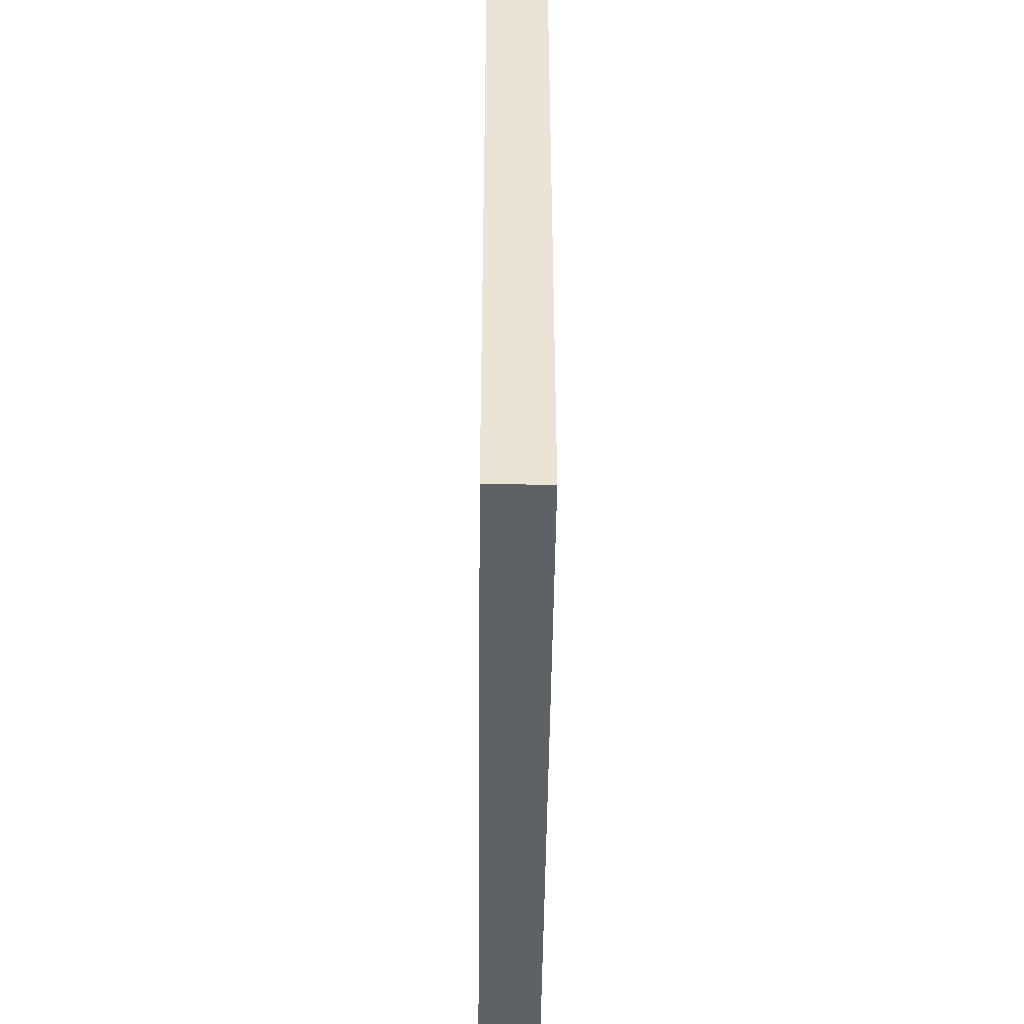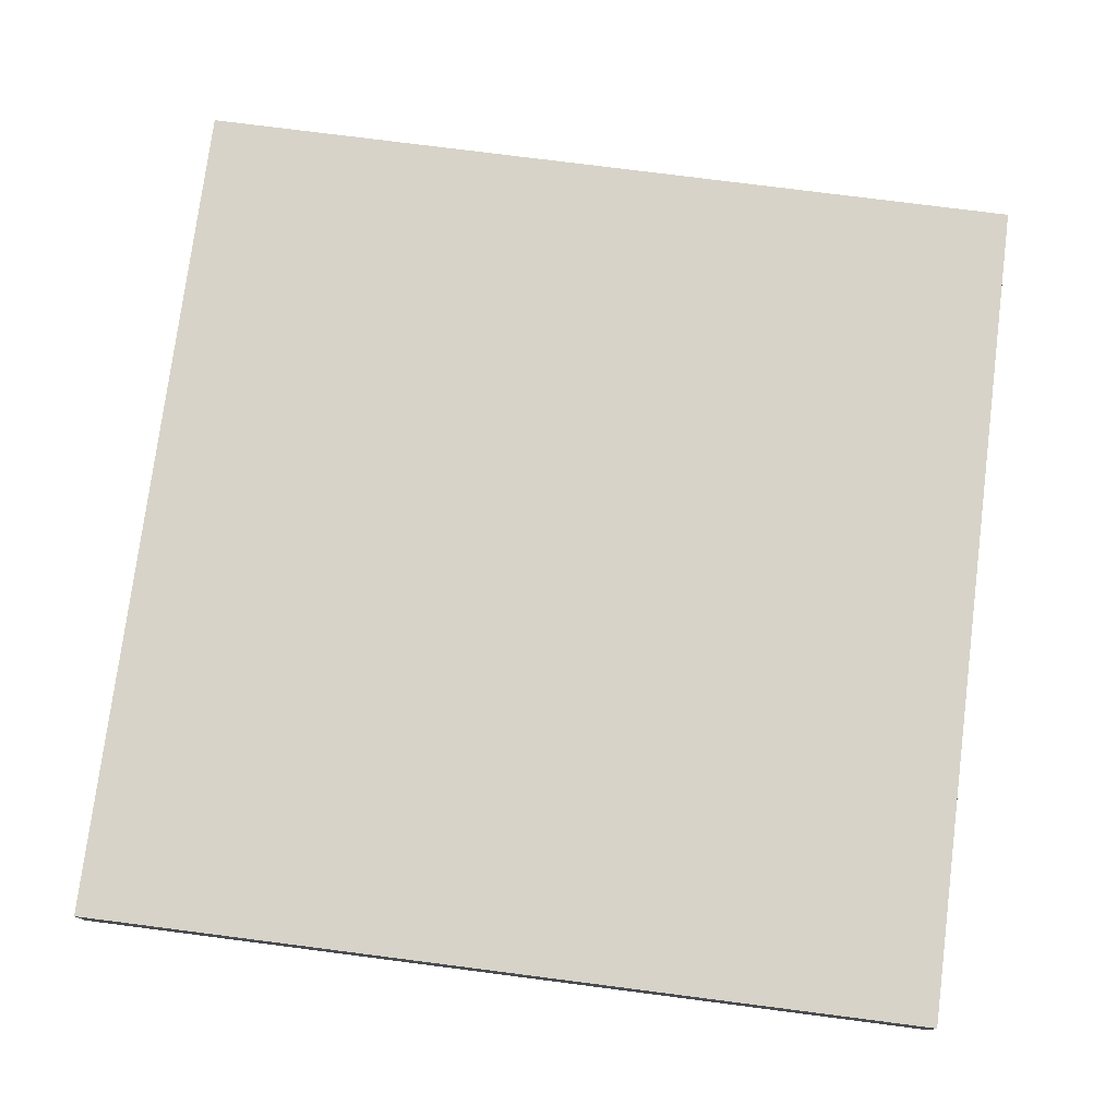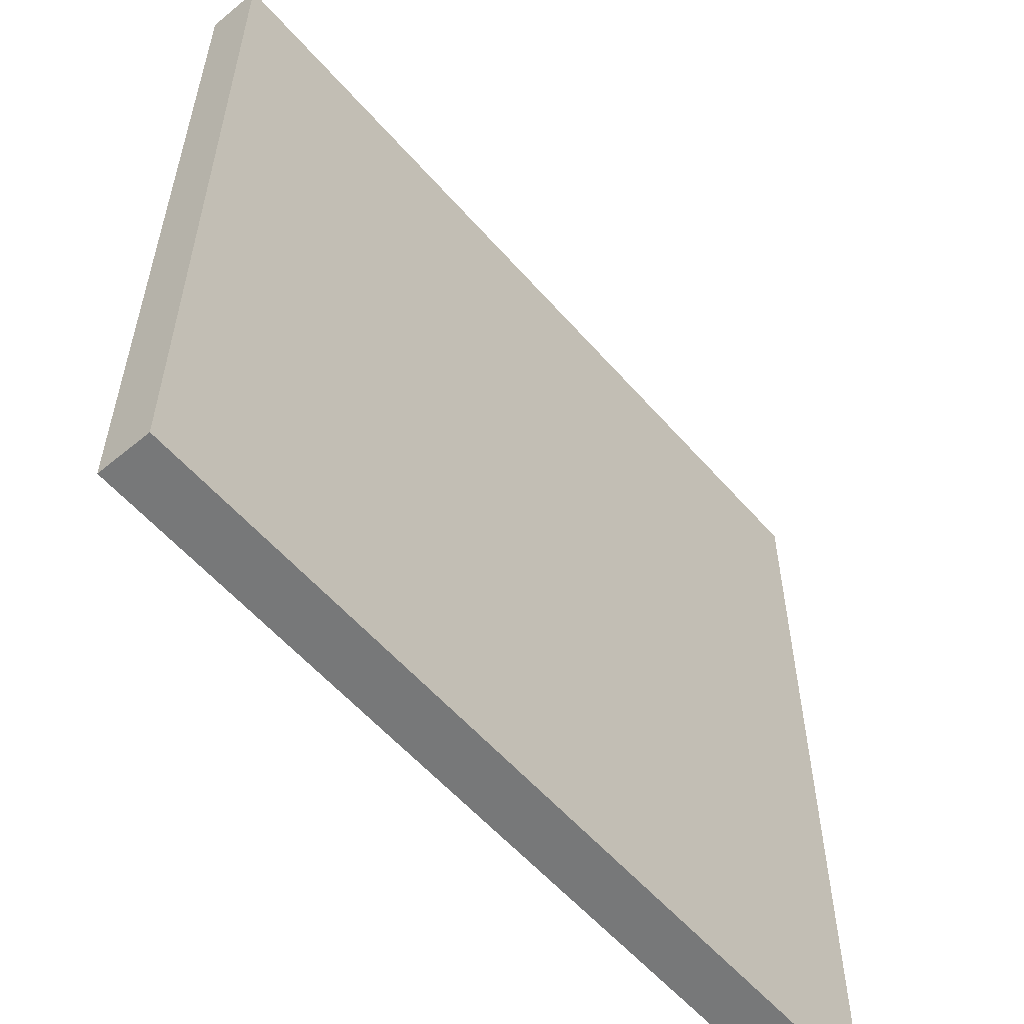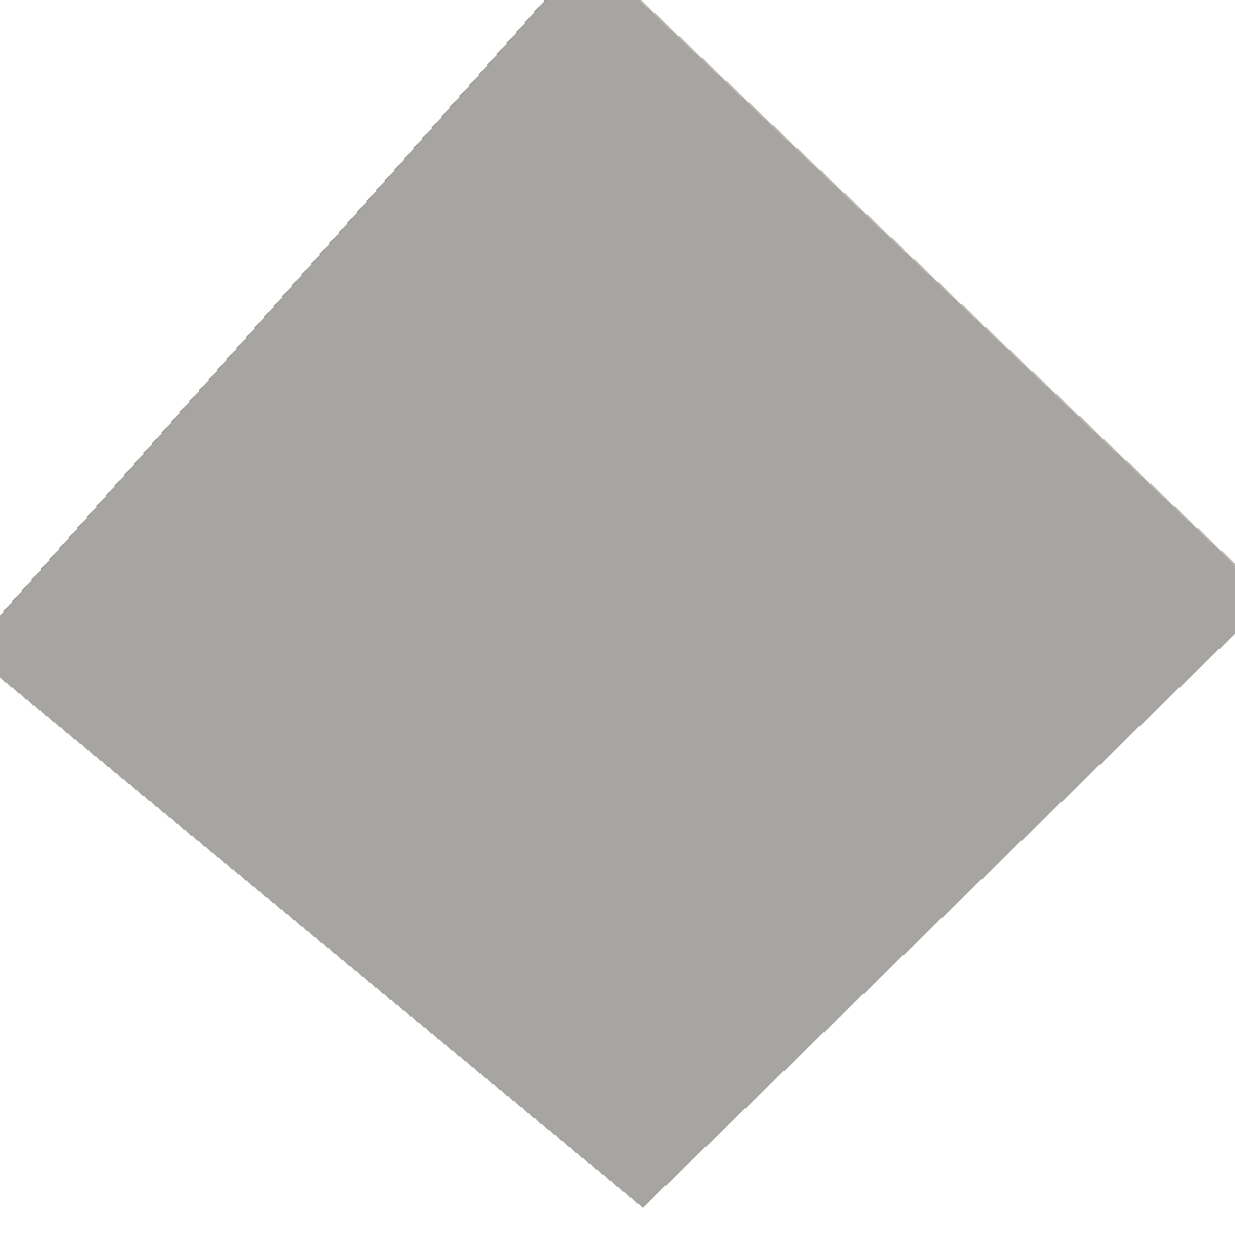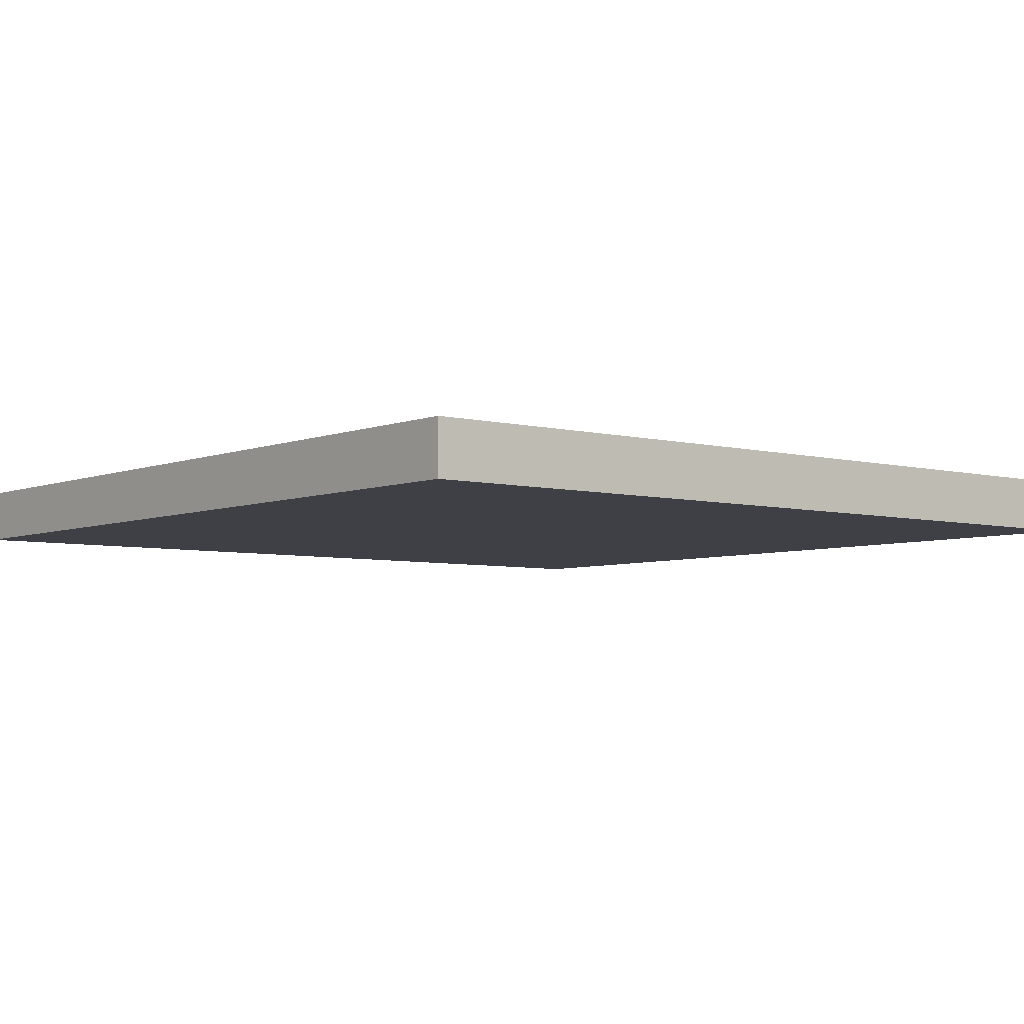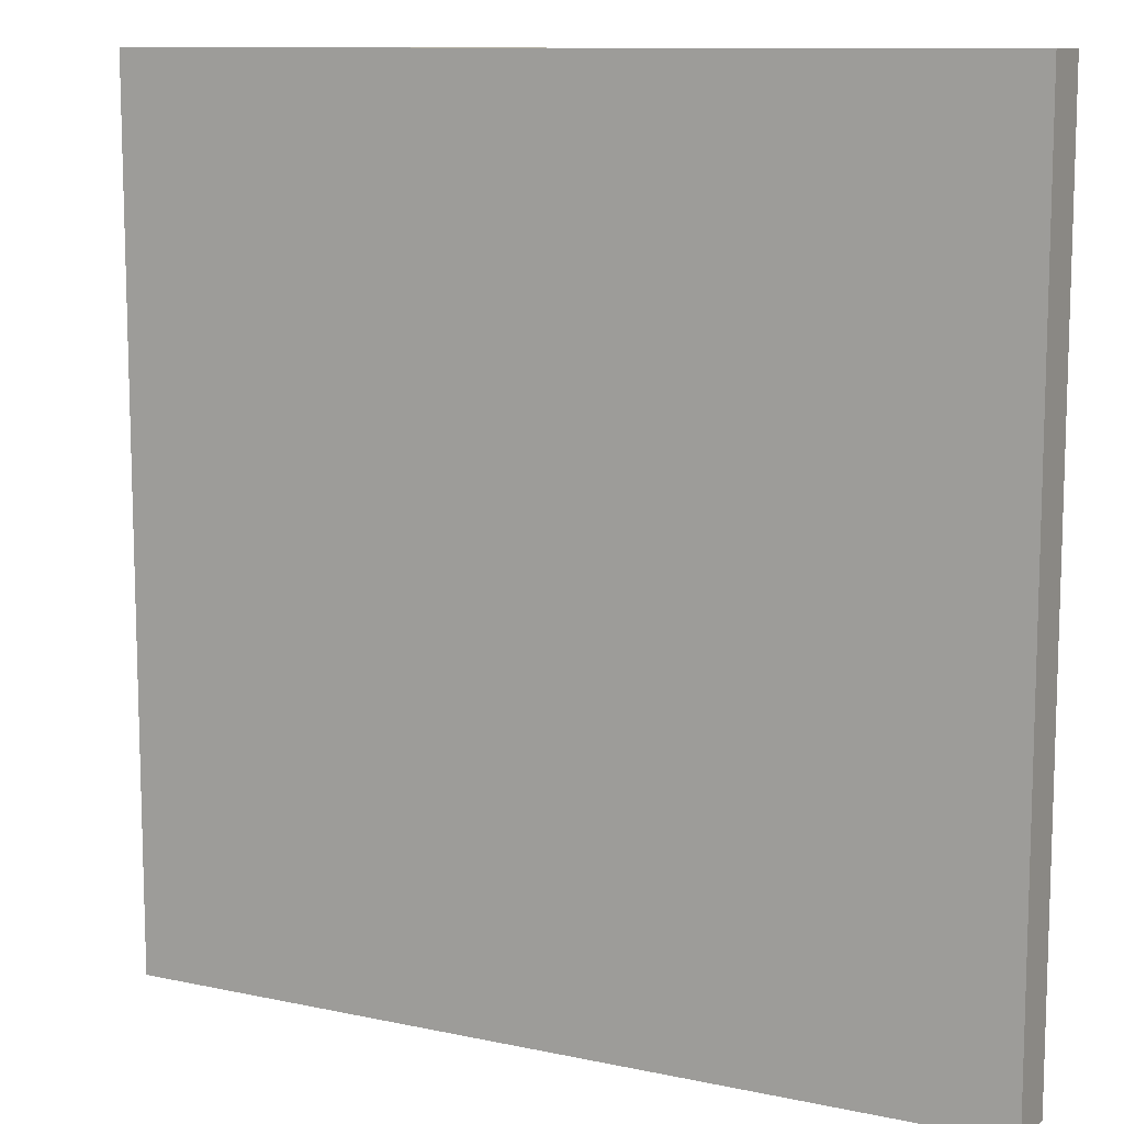
<metadata>
{"format":"obj","ext":"obj","renderer":"f3d","projection":"perspective","resolution":1024,"background":"white","views":[{"elev":-46.8,"azim":89.4,"up":"+Y"},{"elev":76.5,"azim":7.3,"up":"+Z"},{"elev":-57.3,"azim":130.6,"up":"+Y"},{"elev":-73.8,"azim":137.4,"up":"+Z"},{"elev":-5.2,"azim":-39.1,"up":"+Z"},{"elev":10.7,"azim":-151.9,"up":"+Y"}]}
</metadata>
<code>
v  -8.065 7.935 0
v  7.935 7.935 0
v  7.935 -8.065 0
v  -8.065 -8.065 0
v  7.935 -8.065 1
v  7.935 7.935 1
v  -8.065 7.935 1
v  -8.065 -8.065 1
g OpenSCAD_Model
f 1 2 3
f 1 3 4
f 5 6 7
f 8 5 7
f 1 6 2
f 1 7 6
f 4 7 1
f 4 8 7
f 3 8 4
f 3 5 8
f 2 5 3
f 2 6 5

</code>
